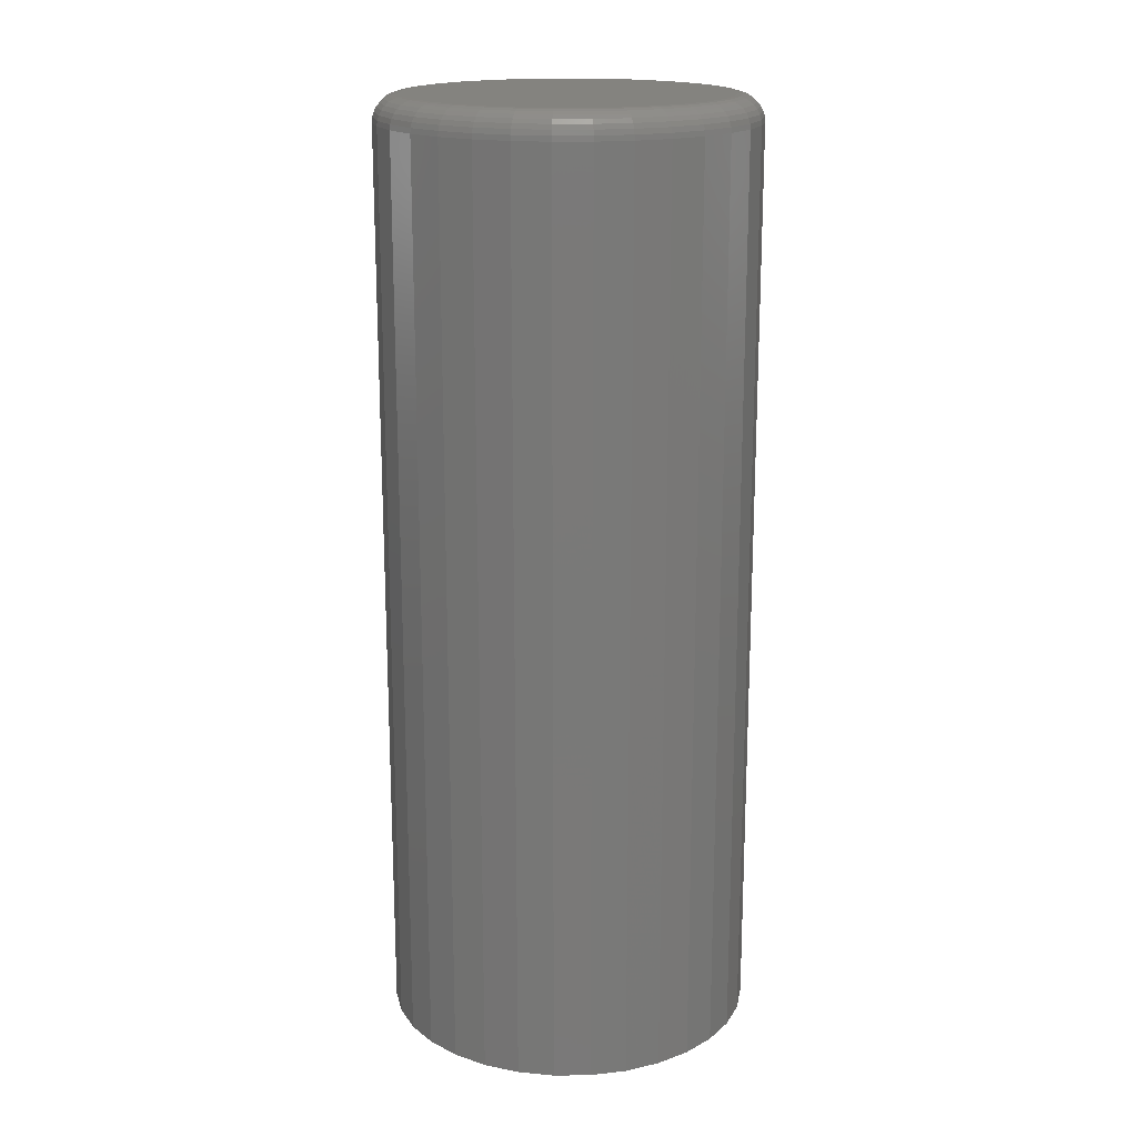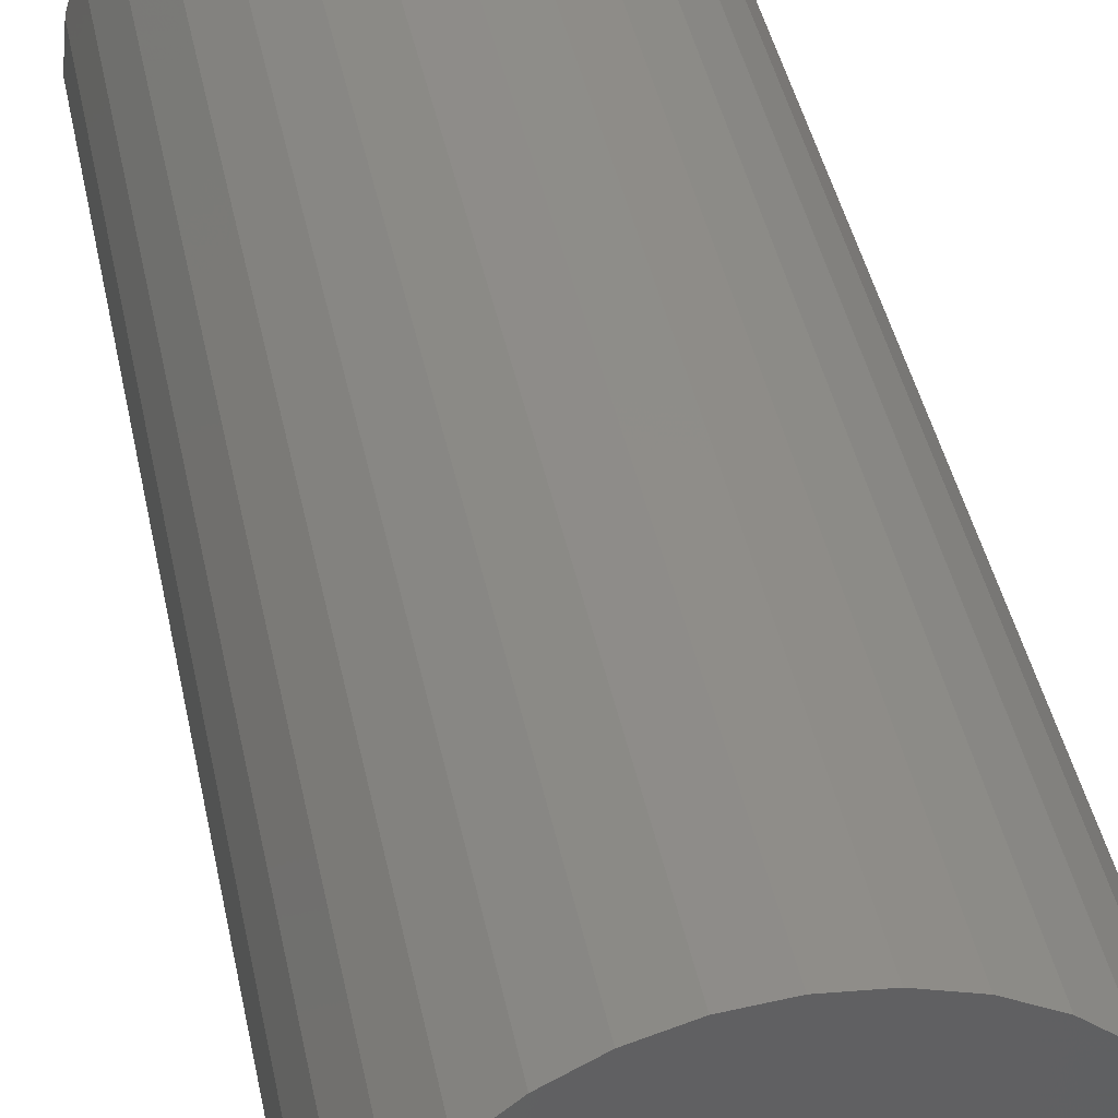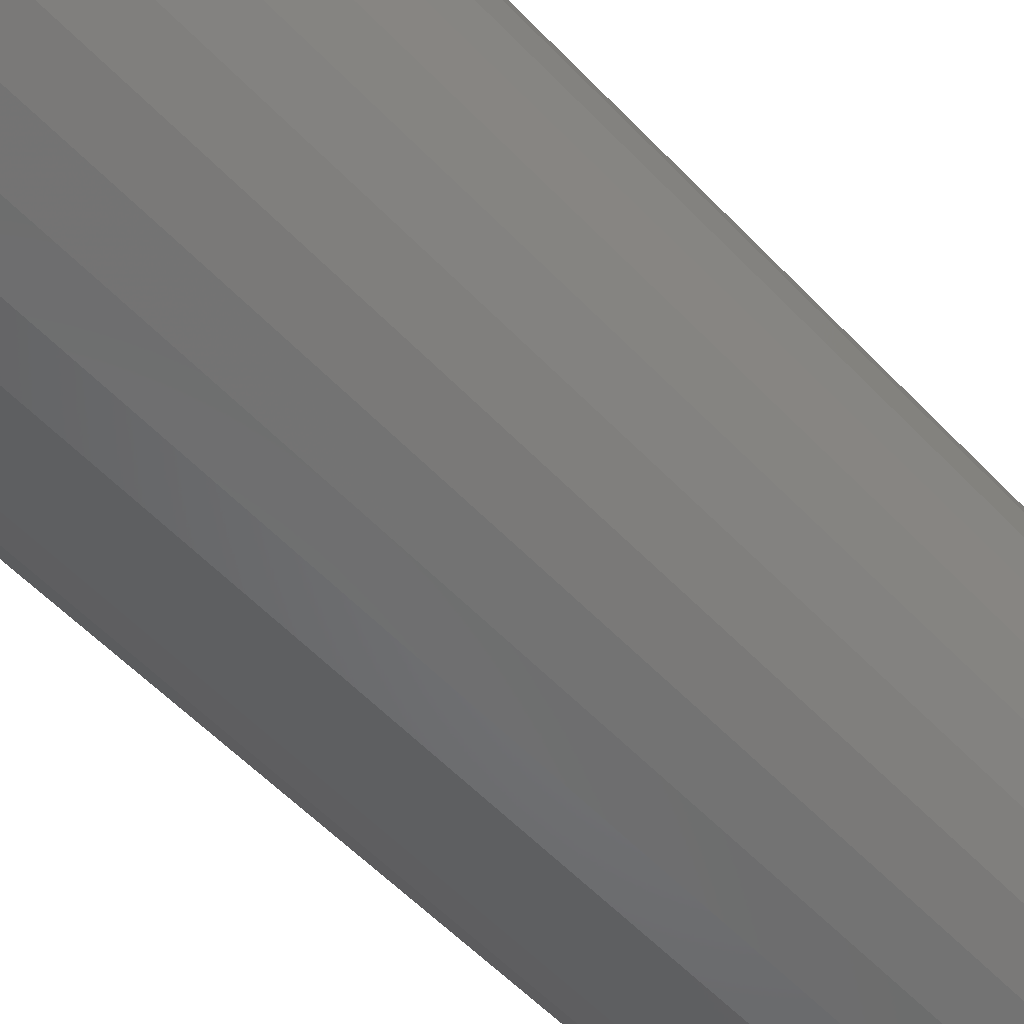
<metadata>
{"format":"stl","ext":"stl","renderer":"f3d","projection":"perspective","resolution":1024,"background":"white","views":[{"elev":17.9,"azim":-130.5,"up":"+Z"},{"elev":40.3,"azim":169.0,"up":"+Y"},{"elev":-54.3,"azim":42.0,"up":"+Y"}]}
</metadata>
<code>
# stl→obj: 320 verts, 636 faces
v 0.2526 -0.07887 0.2812
v 0.2434 -0.07978 0.2812
v 0.2345 -0.08248 0.2812
v 0.2619 -0.07978 0.2812
v 0.2708 -0.08248 0.2812
v 0.2263 -0.08686 0.2812
v 0.279 -0.08686 0.2812
v 0.2191 -0.09276 0.2812
v 0.2862 -0.09276 0.2812
v 0.2132 -0.09995 0.2812
v 0.2921 -0.09995 0.2812
v 0.2088 -0.1082 0.2812
v 0.2965 -0.1082 0.2812
v 0.2061 -0.1171 0.2812
v 0.2992 -0.1171 0.2812
v 0.2992 -0.1356 0.2812
v 0.2088 -0.1445 0.2812
v 0.2965 -0.1445 0.2812
v 0.2132 -0.1527 0.2812
v 0.2921 -0.1527 0.2812
v 0.2191 -0.1599 0.2812
v 0.2862 -0.1599 0.2812
v 0.2263 -0.1658 0.2812
v 0.279 -0.1658 0.2812
v 0.2345 -0.1702 0.2812
v 0.2708 -0.1702 0.2812
v 0.2434 -0.1729 0.2812
v 0.2526 -0.1738 0.2812
v 0.2619 -0.1729 0.2812
v 0.3001 -0.1263 0.2812
v 0.2052 -0.1263 0.2812
v 0.2061 -0.1356 0.2812
v 0.3079 -0.1263 0
v 0.3079 -0.1263 0.2734
v 0.3068 -0.1371 0
v 0.3068 -0.1371 0.2734
v 0.3037 -0.1475 0
v 0.3037 -0.1475 0.2734
v 0.2986 -0.157 0
v 0.2986 -0.157 0.2734
v 0.2917 -0.1654 0
v 0.2917 -0.1654 0.2734
v 0.2833 -0.1723 0
v 0.2833 -0.1723 0.2734
v 0.2738 -0.1774 0
v 0.2738 -0.1774 0.2734
v 0.2634 -0.1805 0
v 0.2634 -0.1805 0.2734
v 0.2526 -0.1816 0
v 0.2526 -0.1816 0.2734
v 0.2419 -0.1805 0
v 0.2419 -0.1805 0.2734
v 0.2315 -0.1774 0
v 0.2315 -0.1774 0.2734
v 0.2219 -0.1723 0
v 0.2219 -0.1723 0.2734
v 0.2136 -0.1654 0
v 0.2136 -0.1654 0.2734
v 0.2067 -0.157 0
v 0.2067 -0.157 0.2734
v 0.2016 -0.1475 0
v 0.2016 -0.1475 0.2734
v 0.1984 -0.1371 0
v 0.1984 -0.1371 0.2734
v 0.1974 -0.1263 0
v 0.1974 -0.1263 0.2734
v 0.1984 -0.1155 0
v 0.1984 -0.1155 0.2734
v 0.2016 -0.1052 0
v 0.2016 -0.1052 0.2734
v 0.2067 -0.09561 0
v 0.2067 -0.09561 0.2734
v 0.2136 -0.08724 0
v 0.2136 -0.08724 0.2734
v 0.2219 -0.08037 0
v 0.2219 -0.08037 0.2734
v 0.2315 -0.07526 0
v 0.2315 -0.07526 0.2734
v 0.2419 -0.07211 0
v 0.2419 -0.07211 0.2734
v 0.2526 -0.07105 0
v 0.2526 -0.07105 0.2734
v 0.2634 -0.07211 0
v 0.2634 -0.07211 0.2734
v 0.2738 -0.07526 0
v 0.2738 -0.07526 0.2734
v 0.2833 -0.08037 0
v 0.2833 -0.08037 0.2734
v 0.2917 -0.08724 0
v 0.2917 -0.08724 0.2734
v 0.2986 -0.09561 0
v 0.2986 -0.09561 0.2734
v 0.3037 -0.1052 0
v 0.3037 -0.1052 0.2734
v 0.3068 -0.1155 0
v 0.3068 -0.1155 0.2734
v 0.2037 -0.1263 0.2811
v 0.2046 -0.1168 0.2811
v 0.2022 -0.1263 0.2807
v 0.2032 -0.1165 0.2807
v 0.2008 -0.1263 0.2799
v 0.2018 -0.1162 0.2799
v 0.1997 -0.1263 0.279
v 0.2007 -0.116 0.279
v 0.1987 -0.1263 0.2778
v 0.1997 -0.1158 0.2778
v 0.198 -0.1263 0.2764
v 0.199 -0.1157 0.2764
v 0.1975 -0.1263 0.275
v 0.1986 -0.1156 0.275
v 0.3007 -0.1168 0.2811
v 0.3016 -0.1263 0.2811
v 0.3021 -0.1165 0.2807
v 0.3031 -0.1263 0.2807
v 0.3034 -0.1162 0.2799
v 0.3044 -0.1263 0.2799
v 0.3046 -0.116 0.279
v 0.3056 -0.1263 0.279
v 0.3055 -0.1158 0.2778
v 0.3066 -0.1263 0.2778
v 0.3062 -0.1157 0.2764
v 0.3073 -0.1263 0.2764
v 0.3067 -0.1156 0.275
v 0.3077 -0.1263 0.275
v 0.2979 -0.1076 0.2811
v 0.2992 -0.107 0.2807
v 0.3005 -0.1065 0.2799
v 0.3016 -0.106 0.279
v 0.3025 -0.1057 0.2778
v 0.3031 -0.1054 0.2764
v 0.3035 -0.1052 0.275
v 0.2934 -0.09911 0.2811
v 0.2946 -0.09829 0.2807
v 0.2957 -0.09754 0.2799
v 0.2967 -0.09688 0.279
v 0.2975 -0.09634 0.2778
v 0.2981 -0.09594 0.2764
v 0.2985 -0.0957 0.275
v 0.2873 -0.09169 0.2811
v 0.2883 -0.09065 0.2807
v 0.2893 -0.08969 0.2799
v 0.2901 -0.08886 0.279
v 0.2908 -0.08817 0.2778
v 0.2913 -0.08766 0.2764
v 0.2916 -0.08734 0.275
v 0.2798 -0.08559 0.2811
v 0.2807 -0.08438 0.2807
v 0.2814 -0.08325 0.2799
v 0.2821 -0.08227 0.279
v 0.2826 -0.08146 0.2778
v 0.283 -0.08086 0.2764
v 0.2833 -0.08049 0.275
v 0.2714 -0.08107 0.2811
v 0.2719 -0.07971 0.2807
v 0.2725 -0.07847 0.2799
v 0.2729 -0.07737 0.279
v 0.2733 -0.07648 0.2778
v 0.2736 -0.07581 0.2764
v 0.2737 -0.0754 0.275
v 0.2622 -0.07828 0.2811
v 0.2625 -0.07684 0.2807
v 0.2627 -0.07552 0.2799
v 0.263 -0.07436 0.279
v 0.2632 -0.07341 0.2778
v 0.2633 -0.0727 0.2764
v 0.2634 -0.07226 0.275
v 0.2526 -0.07734 0.2811
v 0.2526 -0.07588 0.2807
v 0.2526 -0.07452 0.2799
v 0.2526 -0.07334 0.279
v 0.2526 -0.07237 0.2778
v 0.2526 -0.07165 0.2764
v 0.2526 -0.0712 0.275
v 0.2431 -0.07828 0.2811
v 0.2428 -0.07684 0.2807
v 0.2425 -0.07552 0.2799
v 0.2423 -0.07436 0.279
v 0.2421 -0.07341 0.2778
v 0.242 -0.0727 0.2764
v 0.2419 -0.07226 0.275
v 0.2339 -0.08107 0.2811
v 0.2333 -0.07971 0.2807
v 0.2328 -0.07847 0.2799
v 0.2324 -0.07737 0.279
v 0.232 -0.07648 0.2778
v 0.2317 -0.07581 0.2764
v 0.2315 -0.0754 0.275
v 0.2254 -0.08559 0.2811
v 0.2246 -0.08438 0.2807
v 0.2239 -0.08325 0.2799
v 0.2232 -0.08227 0.279
v 0.2227 -0.08146 0.2778
v 0.2223 -0.08086 0.2764
v 0.222 -0.08049 0.275
v 0.218 -0.09169 0.2811
v 0.217 -0.09065 0.2807
v 0.216 -0.08969 0.2799
v 0.2152 -0.08886 0.279
v 0.2145 -0.08817 0.2778
v 0.214 -0.08766 0.2764
v 0.2137 -0.08734 0.275
v 0.2119 -0.09911 0.2811
v 0.2107 -0.09829 0.2807
v 0.2096 -0.09754 0.2799
v 0.2086 -0.09688 0.279
v 0.2078 -0.09634 0.2778
v 0.2072 -0.09594 0.2764
v 0.2068 -0.0957 0.275
v 0.2074 -0.1076 0.2811
v 0.206 -0.107 0.2807
v 0.2048 -0.1065 0.2799
v 0.2037 -0.106 0.279
v 0.2028 -0.1057 0.2778
v 0.2021 -0.1054 0.2764
v 0.2017 -0.1052 0.275
v 0.3007 -0.1359 0.2811
v 0.3021 -0.1362 0.2807
v 0.3034 -0.1364 0.2799
v 0.3046 -0.1367 0.279
v 0.3055 -0.1368 0.2778
v 0.3062 -0.137 0.2764
v 0.3067 -0.1371 0.275
v 0.2046 -0.1359 0.2811
v 0.2032 -0.1362 0.2807
v 0.2018 -0.1364 0.2799
v 0.2007 -0.1367 0.279
v 0.1997 -0.1368 0.2778
v 0.199 -0.137 0.2764
v 0.1986 -0.1371 0.275
v 0.2074 -0.1451 0.2811
v 0.206 -0.1456 0.2807
v 0.2048 -0.1461 0.2799
v 0.2037 -0.1466 0.279
v 0.2028 -0.147 0.2778
v 0.2021 -0.1472 0.2764
v 0.2017 -0.1474 0.275
v 0.2119 -0.1535 0.2811
v 0.2107 -0.1543 0.2807
v 0.2096 -0.1551 0.2799
v 0.2086 -0.1557 0.279
v 0.2078 -0.1563 0.2778
v 0.2072 -0.1567 0.2764
v 0.2068 -0.1569 0.275
v 0.218 -0.1609 0.2811
v 0.217 -0.162 0.2807
v 0.216 -0.1629 0.2799
v 0.2152 -0.1638 0.279
v 0.2145 -0.1645 0.2778
v 0.214 -0.165 0.2764
v 0.2137 -0.1653 0.275
v 0.2254 -0.167 0.2811
v 0.2246 -0.1683 0.2807
v 0.2239 -0.1694 0.2799
v 0.2232 -0.1704 0.279
v 0.2227 -0.1712 0.2778
v 0.2223 -0.1718 0.2764
v 0.222 -0.1721 0.275
v 0.2339 -0.1716 0.2811
v 0.2333 -0.1729 0.2807
v 0.2328 -0.1742 0.2799
v 0.2324 -0.1753 0.279
v 0.232 -0.1762 0.2778
v 0.2317 -0.1768 0.2764
v 0.2315 -0.1772 0.275
v 0.2431 -0.1743 0.2811
v 0.2428 -0.1758 0.2807
v 0.2425 -0.1771 0.2799
v 0.2423 -0.1783 0.279
v 0.2421 -0.1792 0.2778
v 0.242 -0.1799 0.2764
v 0.2419 -0.1804 0.275
v 0.2526 -0.1753 0.2811
v 0.2526 -0.1768 0.2807
v 0.2526 -0.1781 0.2799
v 0.2526 -0.1793 0.279
v 0.2526 -0.1803 0.2778
v 0.2526 -0.181 0.2764
v 0.2526 -0.1814 0.275
v 0.2622 -0.1743 0.2811
v 0.2625 -0.1758 0.2807
v 0.2627 -0.1771 0.2799
v 0.263 -0.1783 0.279
v 0.2632 -0.1792 0.2778
v 0.2633 -0.1799 0.2764
v 0.2634 -0.1804 0.275
v 0.2714 -0.1716 0.2811
v 0.2719 -0.1729 0.2807
v 0.2725 -0.1742 0.2799
v 0.2729 -0.1753 0.279
v 0.2733 -0.1762 0.2778
v 0.2736 -0.1768 0.2764
v 0.2737 -0.1772 0.275
v 0.2798 -0.167 0.2811
v 0.2807 -0.1683 0.2807
v 0.2814 -0.1694 0.2799
v 0.2821 -0.1704 0.279
v 0.2826 -0.1712 0.2778
v 0.283 -0.1718 0.2764
v 0.2833 -0.1721 0.275
v 0.2873 -0.1609 0.2811
v 0.2883 -0.162 0.2807
v 0.2893 -0.1629 0.2799
v 0.2901 -0.1638 0.279
v 0.2908 -0.1645 0.2778
v 0.2913 -0.165 0.2764
v 0.2916 -0.1653 0.275
v 0.2934 -0.1535 0.2811
v 0.2946 -0.1543 0.2807
v 0.2957 -0.1551 0.2799
v 0.2967 -0.1557 0.279
v 0.2975 -0.1563 0.2778
v 0.2981 -0.1567 0.2764
v 0.2985 -0.1569 0.275
v 0.2979 -0.1451 0.2811
v 0.2992 -0.1456 0.2807
v 0.3005 -0.1461 0.2799
v 0.3016 -0.1466 0.279
v 0.3025 -0.147 0.2778
v 0.3031 -0.1472 0.2764
v 0.3035 -0.1474 0.275
f 1 2 3
f 4 1 3
f 4 3 5
f 5 3 6
f 5 6 7
f 7 6 8
f 7 8 9
f 9 8 10
f 9 10 11
f 11 10 12
f 11 12 13
f 13 12 14
f 13 14 15
f 16 17 18
f 18 17 19
f 18 19 20
f 20 19 21
f 20 21 22
f 22 21 23
f 22 23 24
f 24 23 25
f 24 25 26
f 26 25 27
f 26 27 28
f 26 28 29
f 15 14 30
f 30 14 31
f 30 31 16
f 16 31 32
f 16 32 17
f 33 34 35
f 35 34 36
f 35 36 37
f 37 36 38
f 37 38 39
f 39 38 40
f 39 40 41
f 41 40 42
f 41 42 43
f 43 42 44
f 43 44 45
f 45 44 46
f 45 46 47
f 47 46 48
f 47 48 49
f 49 48 50
f 49 50 51
f 51 50 52
f 51 52 53
f 53 52 54
f 53 54 55
f 55 54 56
f 55 56 57
f 57 56 58
f 57 58 59
f 59 58 60
f 59 60 61
f 61 60 62
f 61 62 63
f 63 62 64
f 63 64 65
f 65 64 66
f 65 66 67
f 67 66 68
f 67 68 69
f 69 68 70
f 69 70 71
f 71 70 72
f 71 72 73
f 73 72 74
f 73 74 75
f 75 74 76
f 75 76 77
f 77 76 78
f 77 78 79
f 79 78 80
f 79 80 81
f 81 80 82
f 81 82 83
f 83 82 84
f 83 84 85
f 85 84 86
f 85 86 87
f 87 86 88
f 87 88 89
f 89 88 90
f 89 90 91
f 91 90 92
f 91 92 93
f 93 92 94
f 93 94 95
f 95 94 96
f 95 96 33
f 33 96 34
f 31 14 97
f 97 14 98
f 97 98 99
f 99 98 100
f 99 100 101
f 101 100 102
f 101 102 103
f 103 102 104
f 103 104 105
f 105 104 106
f 105 106 107
f 107 106 108
f 107 108 109
f 109 108 110
f 109 110 66
f 66 110 68
f 15 30 111
f 111 30 112
f 111 112 113
f 113 112 114
f 113 114 115
f 115 114 116
f 115 116 117
f 117 116 118
f 117 118 119
f 119 118 120
f 119 120 121
f 121 120 122
f 121 122 123
f 123 122 124
f 123 124 96
f 96 124 34
f 13 15 125
f 125 15 111
f 125 111 126
f 126 111 113
f 126 113 127
f 127 113 115
f 127 115 128
f 128 115 117
f 128 117 129
f 129 117 119
f 129 119 130
f 130 119 121
f 130 121 131
f 131 121 123
f 131 123 94
f 94 123 96
f 11 13 132
f 132 13 125
f 132 125 133
f 133 125 126
f 133 126 134
f 134 126 127
f 134 127 135
f 135 127 128
f 135 128 136
f 136 128 129
f 136 129 137
f 137 129 130
f 137 130 138
f 138 130 131
f 138 131 92
f 92 131 94
f 9 11 139
f 139 11 132
f 139 132 140
f 140 132 133
f 140 133 141
f 141 133 134
f 141 134 142
f 142 134 135
f 142 135 143
f 143 135 136
f 143 136 144
f 144 136 137
f 144 137 145
f 145 137 138
f 145 138 90
f 90 138 92
f 7 9 146
f 146 9 139
f 146 139 147
f 147 139 140
f 147 140 148
f 148 140 141
f 148 141 149
f 149 141 142
f 149 142 150
f 150 142 143
f 150 143 151
f 151 143 144
f 151 144 152
f 152 144 145
f 152 145 88
f 88 145 90
f 5 7 153
f 153 7 146
f 153 146 154
f 154 146 147
f 154 147 155
f 155 147 148
f 155 148 156
f 156 148 149
f 156 149 157
f 157 149 150
f 157 150 158
f 158 150 151
f 158 151 159
f 159 151 152
f 159 152 86
f 86 152 88
f 4 5 160
f 160 5 153
f 160 153 161
f 161 153 154
f 161 154 162
f 162 154 155
f 162 155 163
f 163 155 156
f 163 156 164
f 164 156 157
f 164 157 165
f 165 157 158
f 165 158 166
f 166 158 159
f 166 159 84
f 84 159 86
f 1 4 167
f 167 4 160
f 167 160 168
f 168 160 161
f 168 161 169
f 169 161 162
f 169 162 170
f 170 162 163
f 170 163 171
f 171 163 164
f 171 164 172
f 172 164 165
f 172 165 173
f 173 165 166
f 173 166 82
f 82 166 84
f 2 1 174
f 174 1 167
f 174 167 175
f 175 167 168
f 175 168 176
f 176 168 169
f 176 169 177
f 177 169 170
f 177 170 178
f 178 170 171
f 178 171 179
f 179 171 172
f 179 172 180
f 180 172 173
f 180 173 80
f 80 173 82
f 3 2 181
f 181 2 174
f 181 174 182
f 182 174 175
f 182 175 183
f 183 175 176
f 183 176 184
f 184 176 177
f 184 177 185
f 185 177 178
f 185 178 186
f 186 178 179
f 186 179 187
f 187 179 180
f 187 180 78
f 78 180 80
f 6 3 188
f 188 3 181
f 188 181 189
f 189 181 182
f 189 182 190
f 190 182 183
f 190 183 191
f 191 183 184
f 191 184 192
f 192 184 185
f 192 185 193
f 193 185 186
f 193 186 194
f 194 186 187
f 194 187 76
f 76 187 78
f 8 6 195
f 195 6 188
f 195 188 196
f 196 188 189
f 196 189 197
f 197 189 190
f 197 190 198
f 198 190 191
f 198 191 199
f 199 191 192
f 199 192 200
f 200 192 193
f 200 193 201
f 201 193 194
f 201 194 74
f 74 194 76
f 10 8 202
f 202 8 195
f 202 195 203
f 203 195 196
f 203 196 204
f 204 196 197
f 204 197 205
f 205 197 198
f 205 198 206
f 206 198 199
f 206 199 207
f 207 199 200
f 207 200 208
f 208 200 201
f 208 201 72
f 72 201 74
f 12 10 209
f 209 10 202
f 209 202 210
f 210 202 203
f 210 203 211
f 211 203 204
f 211 204 212
f 212 204 205
f 212 205 213
f 213 205 206
f 213 206 214
f 214 206 207
f 214 207 215
f 215 207 208
f 215 208 70
f 70 208 72
f 14 12 98
f 98 12 209
f 98 209 100
f 100 209 210
f 100 210 102
f 102 210 211
f 102 211 104
f 104 211 212
f 104 212 106
f 106 212 213
f 106 213 108
f 108 213 214
f 108 214 110
f 110 214 215
f 110 215 68
f 68 215 70
f 30 16 112
f 112 16 216
f 112 216 114
f 114 216 217
f 114 217 116
f 116 217 218
f 116 218 118
f 118 218 219
f 118 219 120
f 120 219 220
f 120 220 122
f 122 220 221
f 122 221 124
f 124 221 222
f 124 222 34
f 34 222 36
f 32 31 223
f 223 31 97
f 223 97 224
f 224 97 99
f 224 99 225
f 225 99 101
f 225 101 226
f 226 101 103
f 226 103 227
f 227 103 105
f 227 105 228
f 228 105 107
f 228 107 229
f 229 107 109
f 229 109 64
f 64 109 66
f 17 32 230
f 230 32 223
f 230 223 231
f 231 223 224
f 231 224 232
f 232 224 225
f 232 225 233
f 233 225 226
f 233 226 234
f 234 226 227
f 234 227 235
f 235 227 228
f 235 228 236
f 236 228 229
f 236 229 62
f 62 229 64
f 19 17 237
f 237 17 230
f 237 230 238
f 238 230 231
f 238 231 239
f 239 231 232
f 239 232 240
f 240 232 233
f 240 233 241
f 241 233 234
f 241 234 242
f 242 234 235
f 242 235 243
f 243 235 236
f 243 236 60
f 60 236 62
f 21 19 244
f 244 19 237
f 244 237 245
f 245 237 238
f 245 238 246
f 246 238 239
f 246 239 247
f 247 239 240
f 247 240 248
f 248 240 241
f 248 241 249
f 249 241 242
f 249 242 250
f 250 242 243
f 250 243 58
f 58 243 60
f 23 21 251
f 251 21 244
f 251 244 252
f 252 244 245
f 252 245 253
f 253 245 246
f 253 246 254
f 254 246 247
f 254 247 255
f 255 247 248
f 255 248 256
f 256 248 249
f 256 249 257
f 257 249 250
f 257 250 56
f 56 250 58
f 25 23 258
f 258 23 251
f 258 251 259
f 259 251 252
f 259 252 260
f 260 252 253
f 260 253 261
f 261 253 254
f 261 254 262
f 262 254 255
f 262 255 263
f 263 255 256
f 263 256 264
f 264 256 257
f 264 257 54
f 54 257 56
f 27 25 265
f 265 25 258
f 265 258 266
f 266 258 259
f 266 259 267
f 267 259 260
f 267 260 268
f 268 260 261
f 268 261 269
f 269 261 262
f 269 262 270
f 270 262 263
f 270 263 271
f 271 263 264
f 271 264 52
f 52 264 54
f 28 27 272
f 272 27 265
f 272 265 273
f 273 265 266
f 273 266 274
f 274 266 267
f 274 267 275
f 275 267 268
f 275 268 276
f 276 268 269
f 276 269 277
f 277 269 270
f 277 270 278
f 278 270 271
f 278 271 50
f 50 271 52
f 29 28 279
f 279 28 272
f 279 272 280
f 280 272 273
f 280 273 281
f 281 273 274
f 281 274 282
f 282 274 275
f 282 275 283
f 283 275 276
f 283 276 284
f 284 276 277
f 284 277 285
f 285 277 278
f 285 278 48
f 48 278 50
f 26 29 286
f 286 29 279
f 286 279 287
f 287 279 280
f 287 280 288
f 288 280 281
f 288 281 289
f 289 281 282
f 289 282 290
f 290 282 283
f 290 283 291
f 291 283 284
f 291 284 292
f 292 284 285
f 292 285 46
f 46 285 48
f 24 26 293
f 293 26 286
f 293 286 294
f 294 286 287
f 294 287 295
f 295 287 288
f 295 288 296
f 296 288 289
f 296 289 297
f 297 289 290
f 297 290 298
f 298 290 291
f 298 291 299
f 299 291 292
f 299 292 44
f 44 292 46
f 22 24 300
f 300 24 293
f 300 293 301
f 301 293 294
f 301 294 302
f 302 294 295
f 302 295 303
f 303 295 296
f 303 296 304
f 304 296 297
f 304 297 305
f 305 297 298
f 305 298 306
f 306 298 299
f 306 299 42
f 42 299 44
f 20 22 307
f 307 22 300
f 307 300 308
f 308 300 301
f 308 301 309
f 309 301 302
f 309 302 310
f 310 302 303
f 310 303 311
f 311 303 304
f 311 304 312
f 312 304 305
f 312 305 313
f 313 305 306
f 313 306 40
f 40 306 42
f 18 20 314
f 314 20 307
f 314 307 315
f 315 307 308
f 315 308 316
f 316 308 309
f 316 309 317
f 317 309 310
f 317 310 318
f 318 310 311
f 318 311 319
f 319 311 312
f 319 312 320
f 320 312 313
f 320 313 38
f 38 313 40
f 16 18 216
f 216 18 314
f 216 314 217
f 217 314 315
f 217 315 218
f 218 315 316
f 218 316 219
f 219 316 317
f 219 317 220
f 220 317 318
f 220 318 221
f 221 318 319
f 221 319 222
f 222 319 320
f 222 320 36
f 36 320 38
f 81 83 79
f 77 79 83
f 85 77 83
f 75 77 85
f 87 75 85
f 73 75 87
f 89 73 87
f 71 73 89
f 91 71 89
f 69 71 91
f 93 69 91
f 39 59 37
f 57 59 39
f 41 57 39
f 55 57 41
f 43 55 41
f 53 55 43
f 45 53 43
f 51 53 45
f 47 51 45
f 49 51 47
f 59 61 37
f 37 61 63
f 37 63 35
f 35 63 65
f 35 65 33
f 33 65 67
f 33 67 95
f 95 67 69
f 95 69 93

</code>
